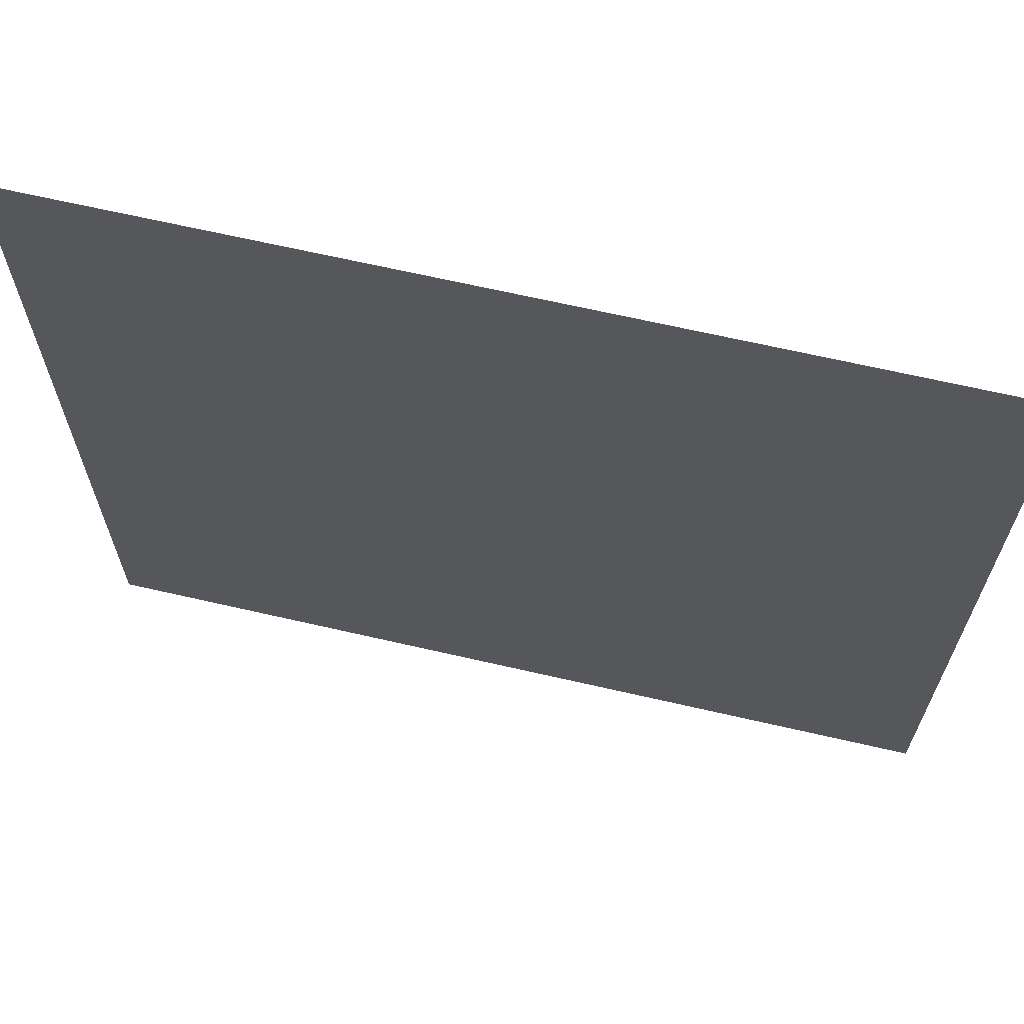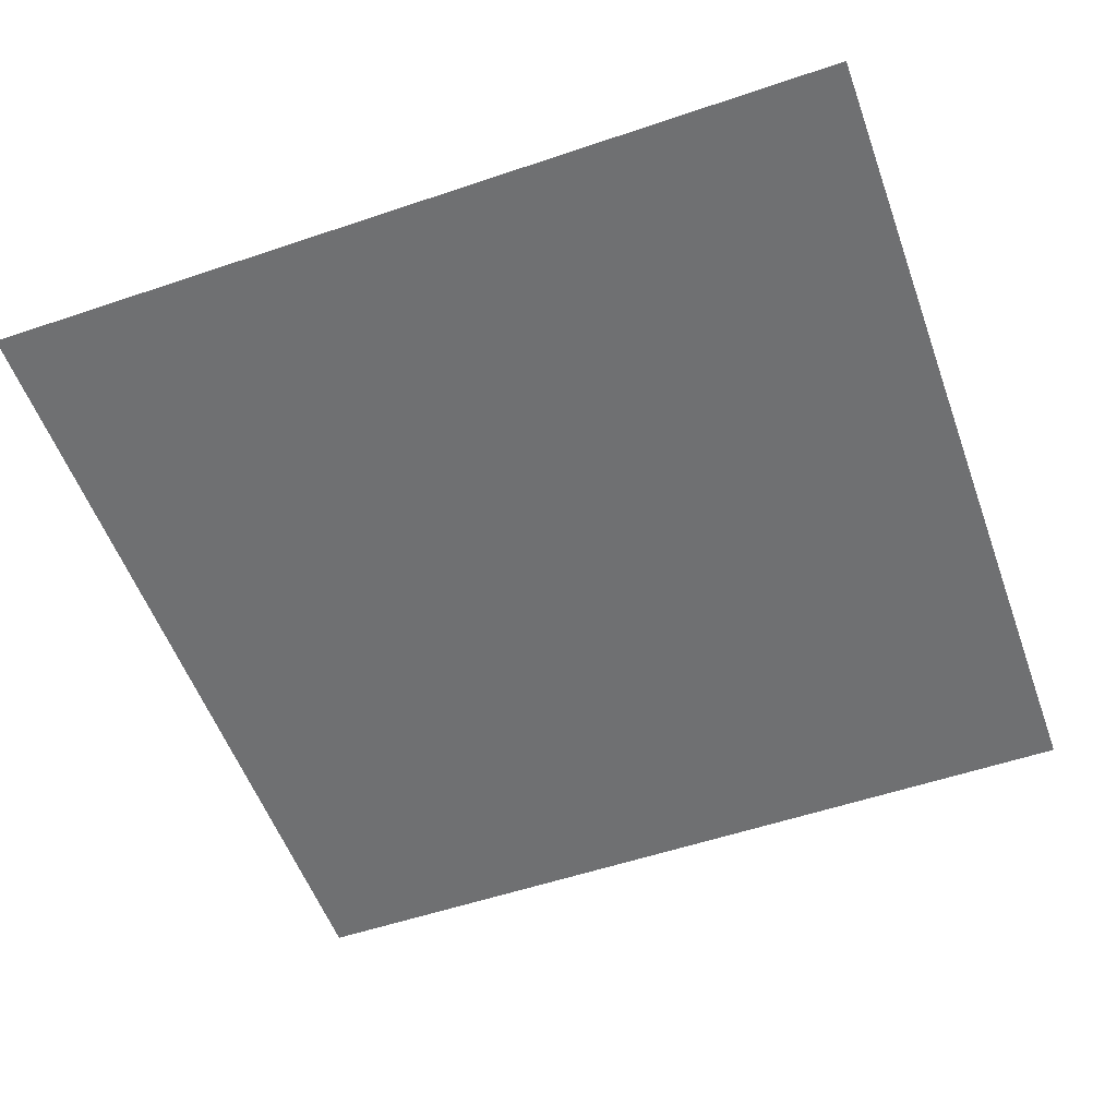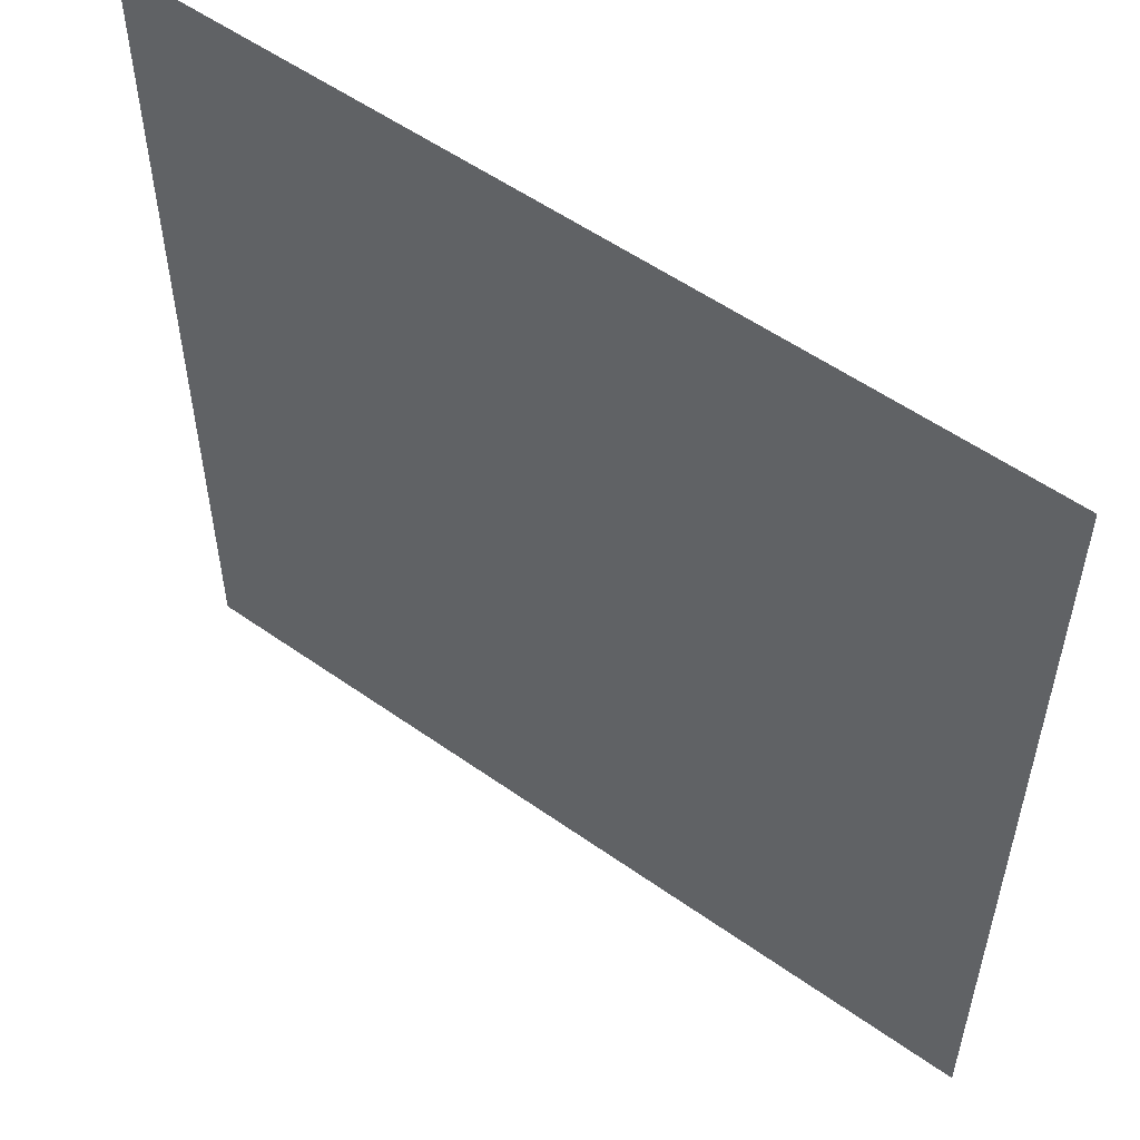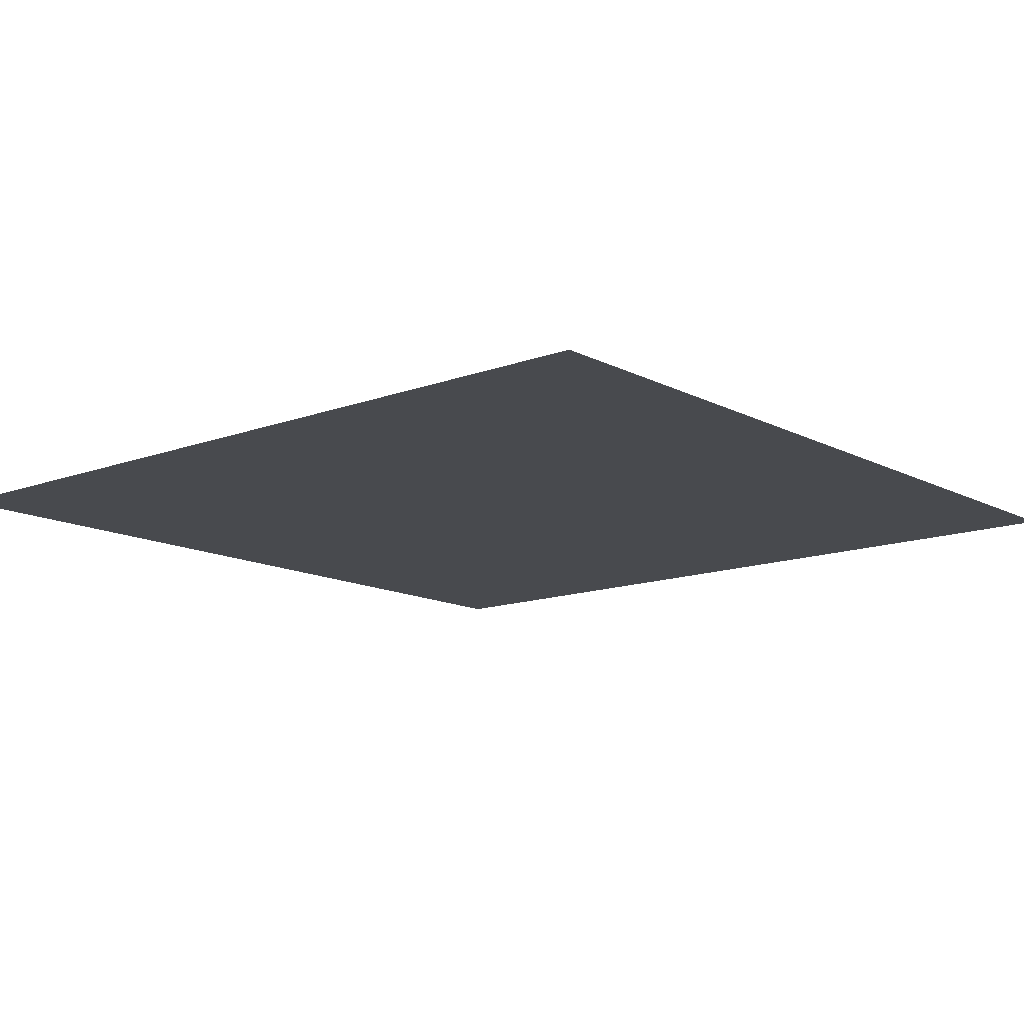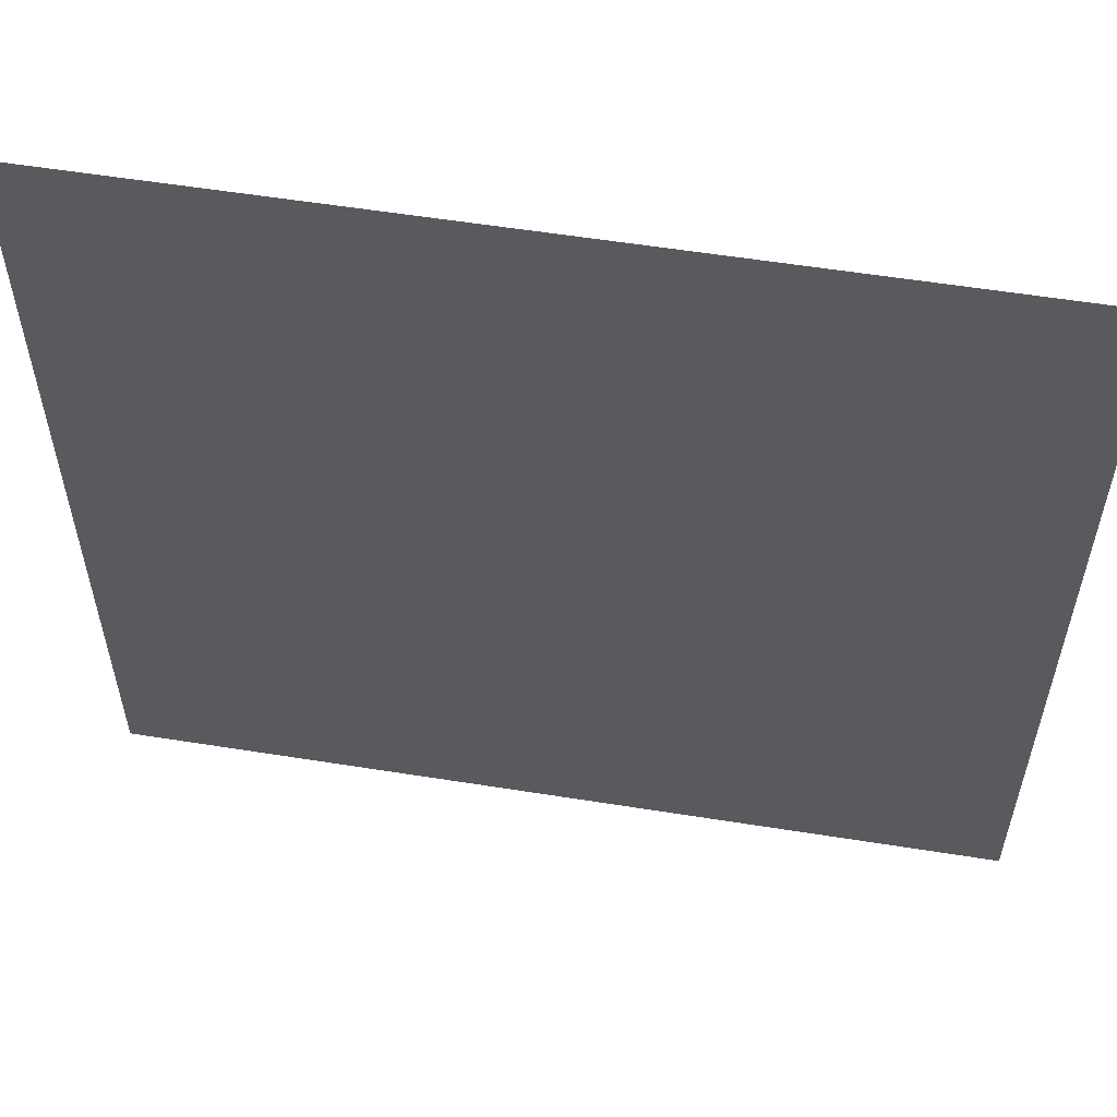
<metadata>
{"format":"obj","ext":"obj","renderer":"f3d","projection":"perspective","resolution":1024,"background":"white","views":[{"elev":67.0,"azim":-167.0,"up":"+Y"},{"elev":-54.8,"azim":19.7,"up":"+Z"},{"elev":54.9,"azim":-143.2,"up":"+Y"},{"elev":-13.2,"azim":40.4,"up":"+Z"},{"elev":57.3,"azim":9.4,"up":"+Y"}]}
</metadata>
<code>
g 293
v -0.5 -0.5 3.062e-17
v 0.5 -0.5 3.062e-17
v -0.5 0.5 -3.062e-17
v 0.5 0.5 -3.062e-17
f 2 4 1
f 3 1 4

</code>
